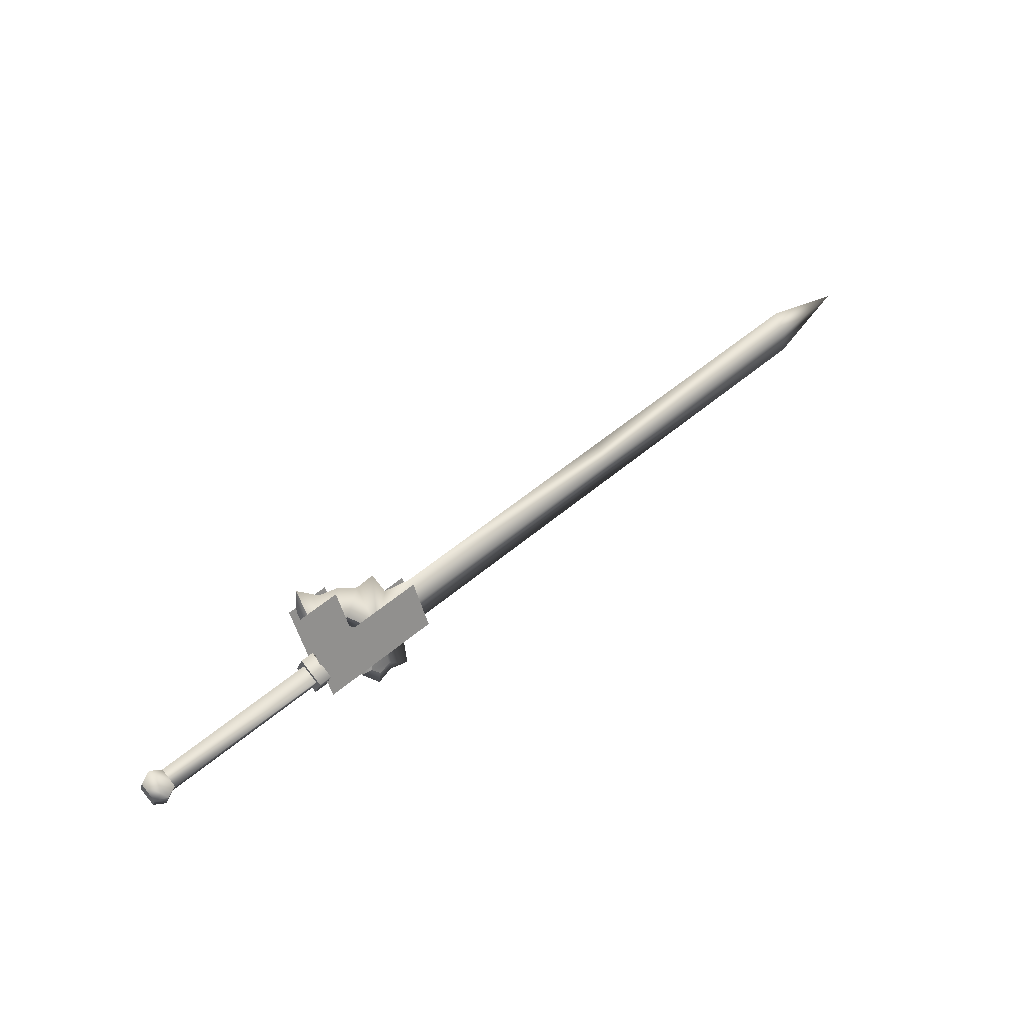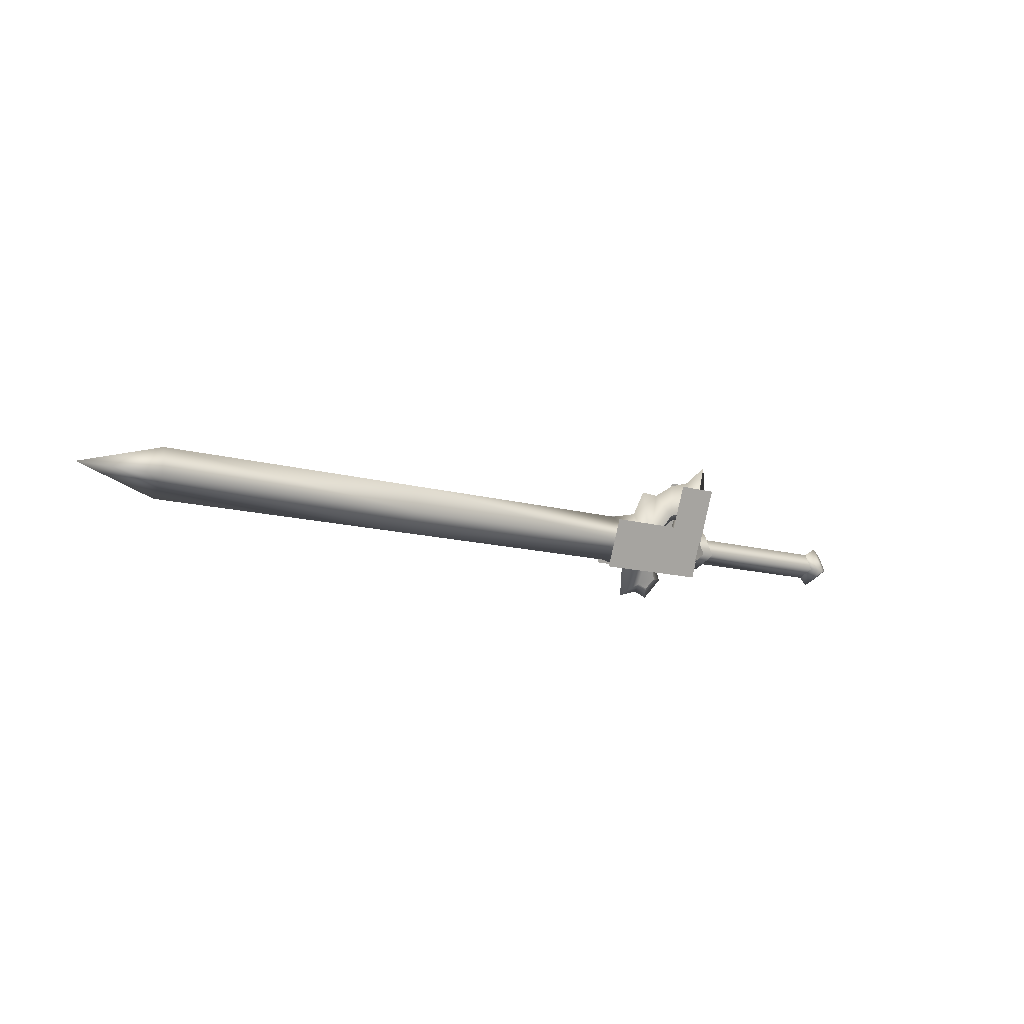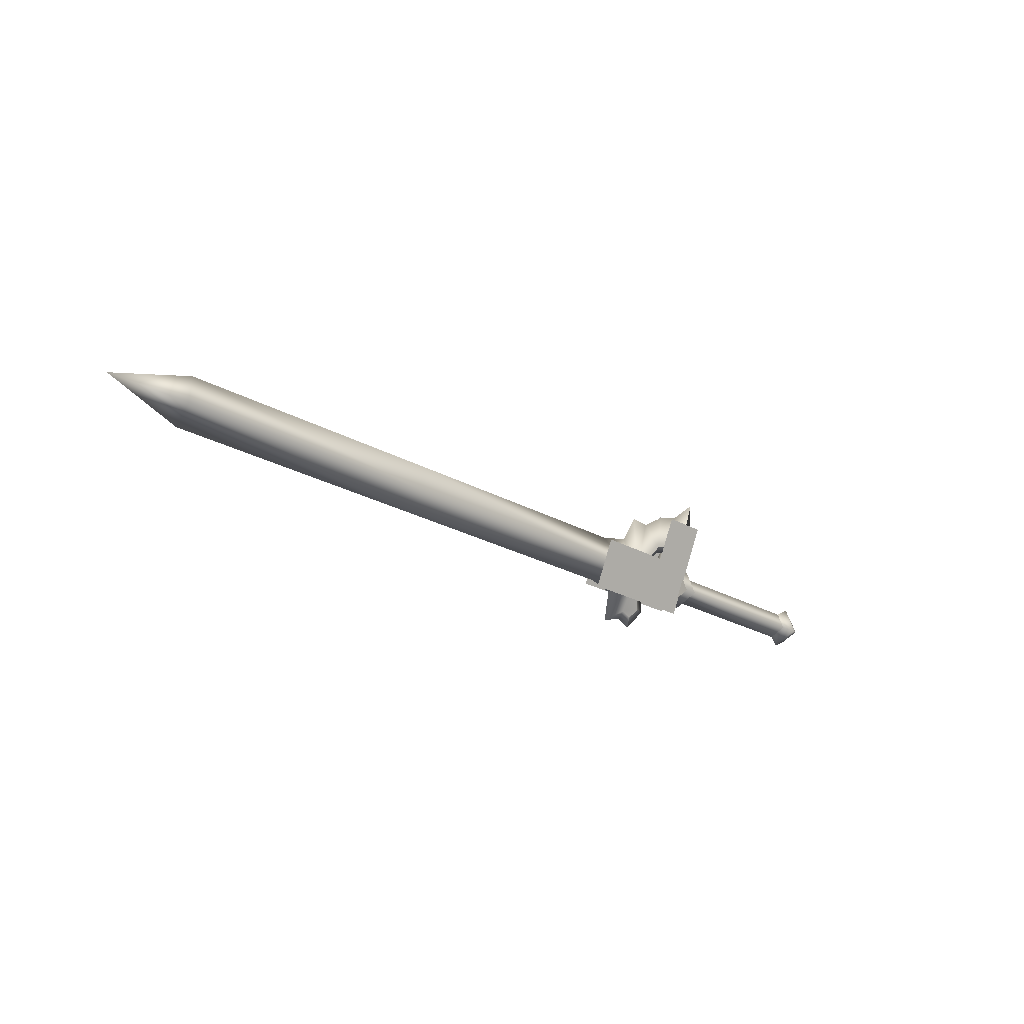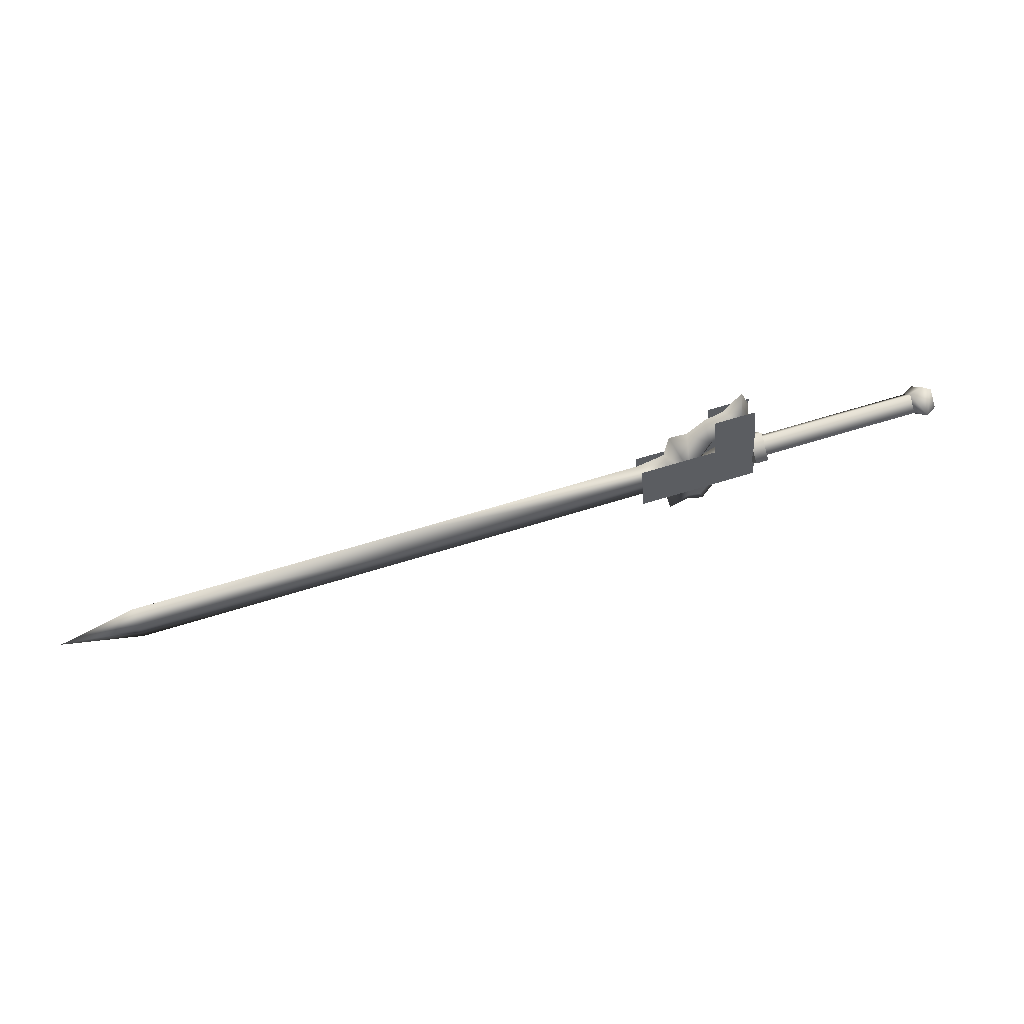
<metadata>
{"format":"obj","ext":"obj","renderer":"f3d","projection":"perspective","resolution":1024,"background":"white","views":[{"elev":75.2,"azim":-47.8,"up":"+Y"},{"elev":-34.8,"azim":136.8,"up":"+Y"},{"elev":-44.5,"azim":130.3,"up":"+Y"},{"elev":11.2,"azim":162.9,"up":"+Y"}]}
</metadata>
<code>
v  -0.2218 0.2367 0.2759
v  -0.1937 0.2542 0.2604
v  -0.2135 0.2592 0.2577
v  -0.1948 0.2405 0.243
v  -0.1766 0.2958 0.2127
v  -0.1478 0.2884 0.2166
v  -0.1649 0.2468 0.2643
v  -0.1077 0.2074 0.2915
v  -0.1088 0.1938 0.274
v  -0.166 0.2332 0.2469
v  -0.2229 0.223 0.2585
v  -0.2146 0.2456 0.2403
v  -0.4599 0.2852 0.202
v  -0.4683 0.3209 0.2117
v  -0.4743 0.2956 0.2083
v  -0.4784 0.2931 0.2341
v  -0.4664 0.2813 0.2426
v  -0.4724 0.3184 0.2375
v  -0.4569 0.3212 0.2479
v  -0.4504 0.3251 0.2073
v  -0.4384 0.3133 0.2158
v  -0.4444 0.2879 0.2124
v  -0.2235 0.2314 0.2425
v  -0.4486 0.2855 0.2382
v  -0.2277 0.2289 0.2683
v  -0.4425 0.3108 0.2416
v  -0.2216 0.2542 0.2717
v  -0.2175 0.2567 0.2459
v  -0.1871 0.3021 0.1917
v  -0.2041 0.2556 0.2292
v  -0.1306 0.2877 0.1994
v  -0.1476 0.2411 0.2369
v  -0.2234 0.2029 0.2717
v  -0.0642 0.1622 0.2934
v  -0.1463 0.2573 0.2575
v  -0.0629 0.1783 0.314
v  -0.222 0.219 0.2923
v  -0.2028 0.2718 0.2498
v  -0.1293 0.3038 0.22
v  -0.1858 0.3183 0.2123
v  -0.2086 0.2569 0.2808
v  -0.2351 0.2231 0.2733
v  -0.226 0.2613 0.2785
v  -0.2197 0.265 0.2395
v  -0.2024 0.2606 0.2419
v  -0.2115 0.2224 0.2367
v  -0.2177 0.2186 0.2757
v  -0.2288 0.2268 0.2344
v  -0.0449 0.2149 0.2509
v  -0.0436 0.231 0.2715
v  -0.0518 0.1924 0.272
v  0.2741 0.0893 0.3453
v  0.2824 0.1068 0.3175
v  0.2917 0.1375 0.3065
v  -0.0425 0.2231 0.261
v  0.2835 0.12 0.3343
v  -0.0508 0.2056 0.2888
v  -0.0601 0.1749 0.2998
v  -0.0965 0.2038 0.2659
v  -0.0764 0.2386 0.251
v  -0.0954 0.217 0.2827
v  -0.1207 0.2235 0.2793
v  -0.1449 0.3033 0.2048
v  -0.1803 0.2795 0.2188
v  -0.1381 0.2553 0.2324
v  -0.1206 0.2907 0.213
v  -0.1374 0.2644 0.2442
v  -0.1009 0.271 0.2272
v  -0.0752 0.2659 0.2296
v  -0.1218 0.2103 0.2625
v  0.6483 0.0462 0.3551
v  0.6401 0.0287 0.3829
v  0.6307 -0.002 0.3939
v  0.7428 -0.0043 0.3886
v  0.639 0.0156 0.3661
v  -0.0986 0.1779 0.2999
v  -0.1177 0.1497 0.3232
v  -0.1376 0.1742 0.3105
v  -0.1616 0.1879 0.3016
v  -0.1554 0.1735 0.311
v  -0.1413 0.1622 0.3149
v  -0.138 0.1692 0.3041
v  -0.162 0.1826 0.2948
v  -0.1317 0.2196 0.2694
v  -0.1463 0.2551 0.2426
v  -0.1797 0.2861 0.2272
v  -0.1557 0.1697 0.3061
v  -0.1642 0.1621 0.3165
v  -0.1628 0.3298 0.1851
v  -0.1801 0.3123 0.2
v  -0.192 0.2799 0.2261
v  -0.1752 0.1883 0.2967
o w00_013_00
g w00_013_00
f 3 2 1
f 2 3 4
f 4 5 2
f 5 4 6
f 6 2 5
f 2 6 7
f 7 1 2
f 1 7 8
f 8 9 1
f 9 8 10
f 10 11 9
f 11 10 4
f 4 12 11
f 12 4 3
f 15 14 13
f 13 16 15
f 16 13 17
f 17 18 16
f 18 17 19
f 19 14 18
f 14 19 20
f 20 13 14
f 13 20 21
f 21 22 13
f 22 21 23
f 23 24 22
f 24 23 25
f 25 26 24
f 26 25 27
f 27 21 26
f 21 27 28
f 28 23 21
f 26 20 19
f 19 24 26
f 24 19 17
f 17 22 24
f 22 17 13
f 31 30 29
f 30 31 32
f 32 33 30
f 33 32 34
f 37 36 35
f 35 38 37
f 38 35 39
f 39 40 38
f 43 42 41
f 41 44 43
f 44 41 45
f 45 46 44
f 47 41 42
f 42 46 47
f 46 42 48
f 48 44 46
f 6 4 10
f 10 7 6
f 7 10 8
f 15 16 18
f 18 14 15
f 47 46 45
f 45 41 47
f 44 48 42
f 42 43 44
f 26 21 20
f 32 49 34
f 35 36 50
f 11 1 9
f 53 52 51
f 51 54 53
f 54 51 55
f 55 56 54
f 56 55 57
f 57 52 56
f 52 57 58
f 58 51 52
f 51 58 59
f 59 55 51
f 55 59 60
f 60 61 55
f 61 60 62
f 65 64 63
f 63 66 65
f 66 63 67
f 67 68 66
f 68 67 62
f 62 69 68
f 69 62 60
f 60 70 69
f 70 60 59
f 71 54 56
f 56 72 71
f 72 56 73
f 73 74 72
f 74 73 75
f 75 71 74
f 71 75 53
f 53 54 71
f 70 59 76
f 76 77 70
f 77 76 62
f 62 78 77
f 78 62 79
f 79 80 78
f 78 80 81
f 81 77 78
f 77 81 82
f 82 70 77
f 70 82 83
f 76 59 58
f 58 61 76
f 61 58 57
f 57 55 61
f 65 70 84
f 84 85 65
f 85 84 67
f 67 86 85
f 87 82 81
f 81 88 87
f 88 81 80
f 86 67 63
f 63 89 86
f 89 63 64
f 89 64 90
f 90 86 89
f 86 90 91
f 64 65 85
f 85 91 64
f 91 85 86
f 92 79 84
f 84 83 92
f 83 84 70
f 88 80 92
f 92 87 88
f 87 92 83
f 65 66 68
f 68 70 65
f 70 68 69
f 73 56 52
f 52 75 73
f 75 52 53
f 83 82 87
f 90 64 91
f 79 62 84
f 80 79 92
f 61 62 76
f 84 62 67
f 71 72 74

</code>
